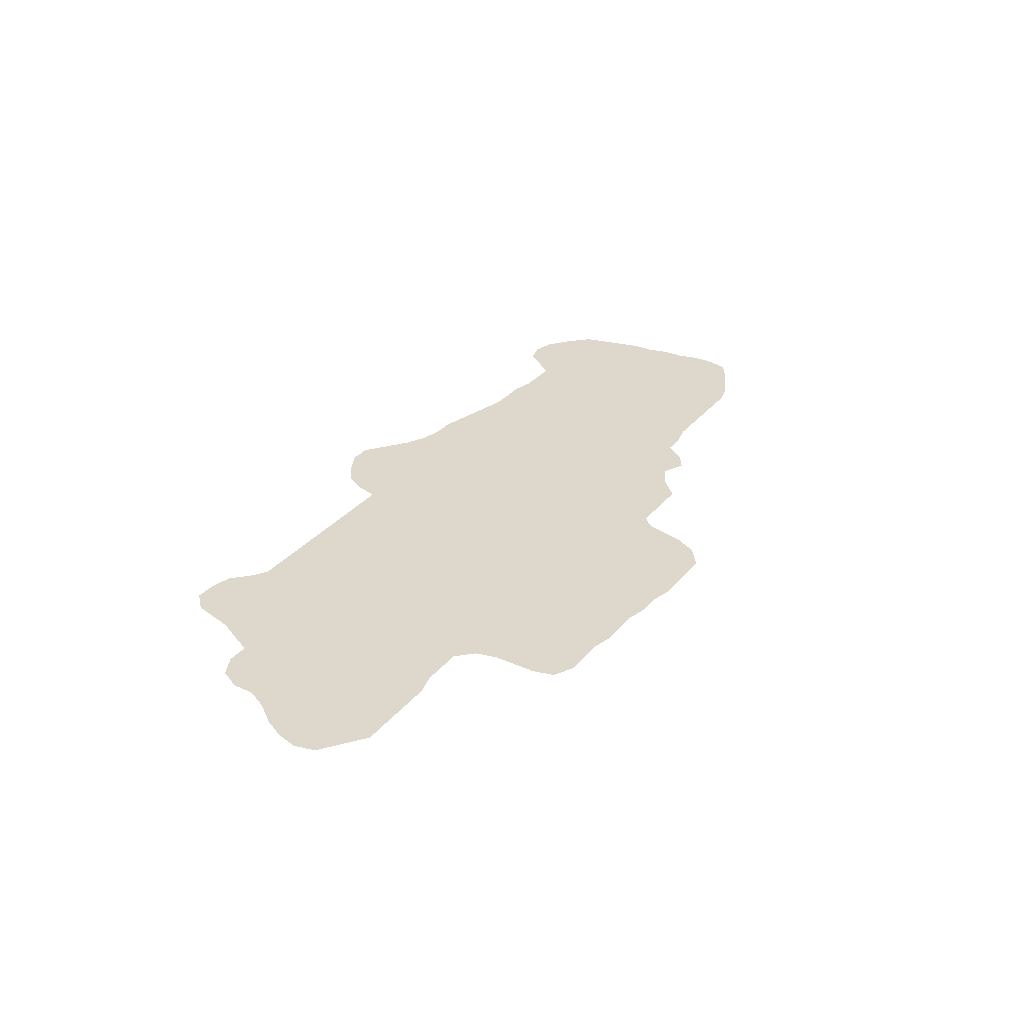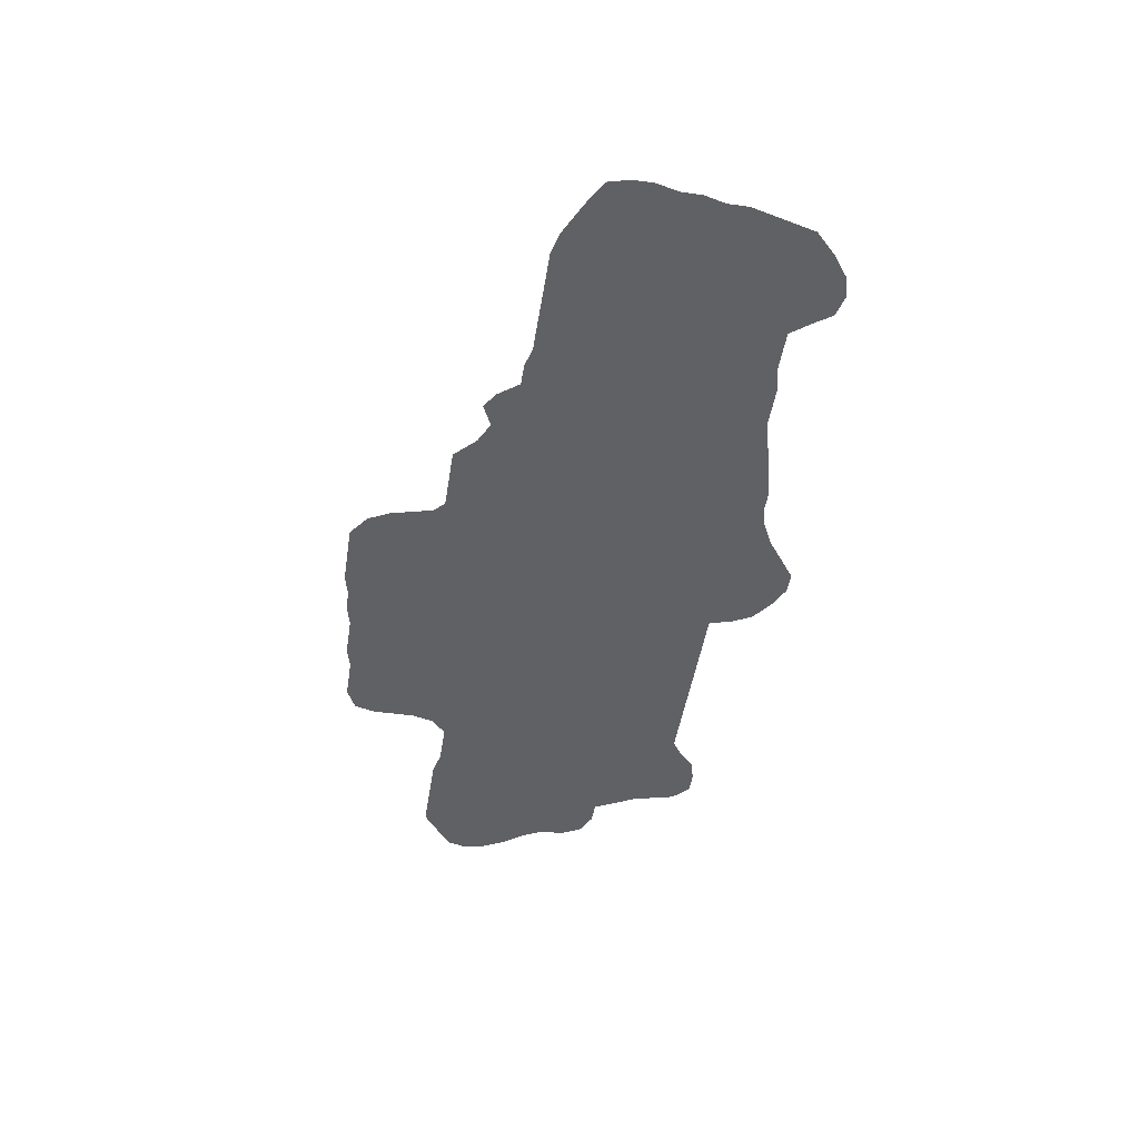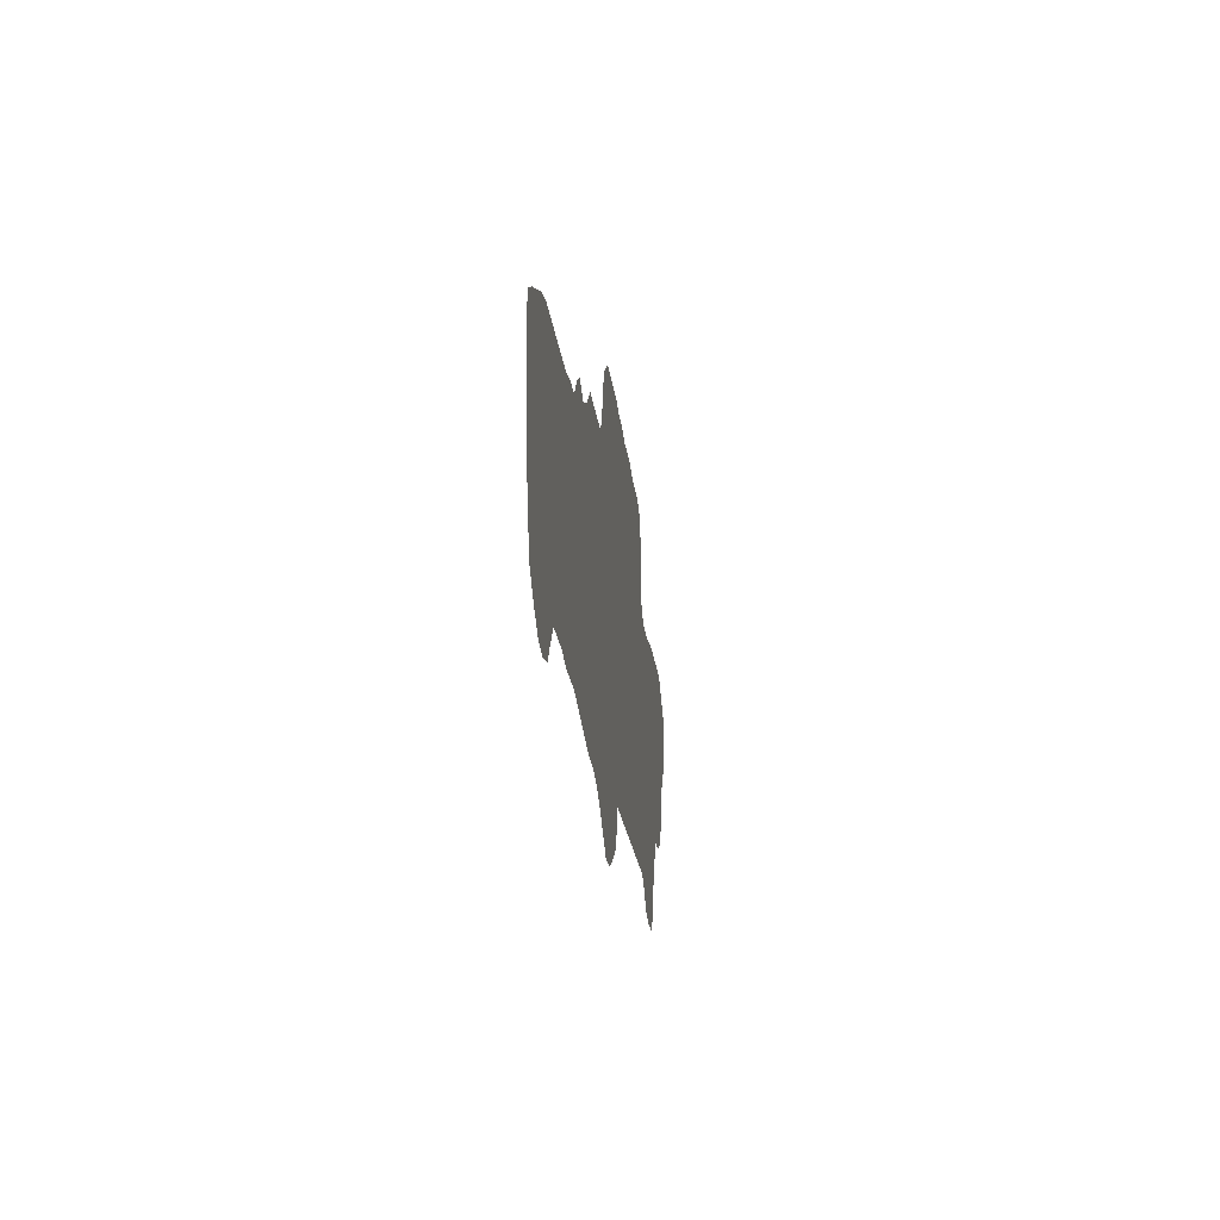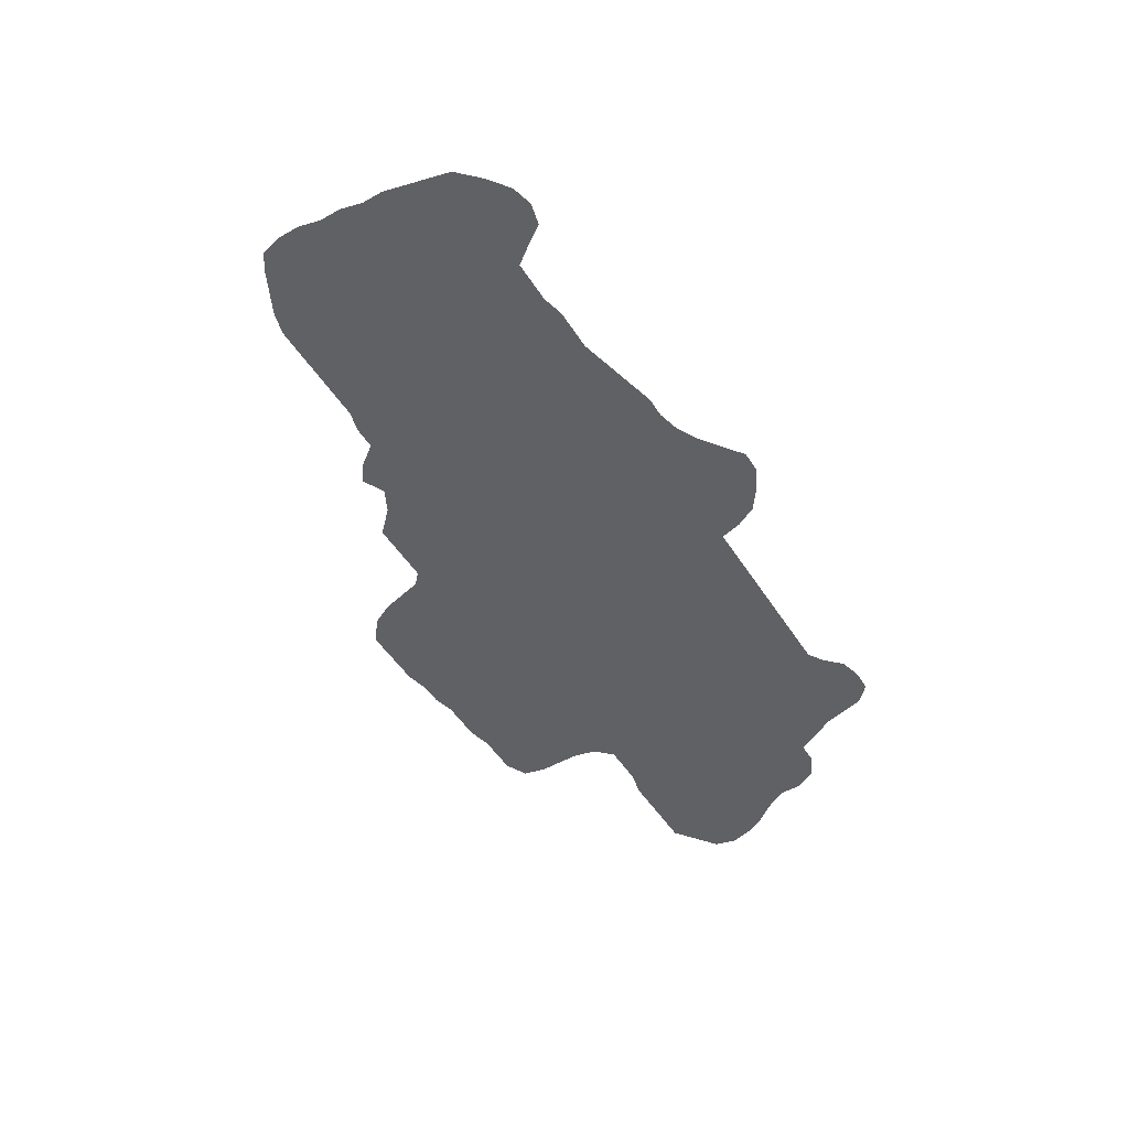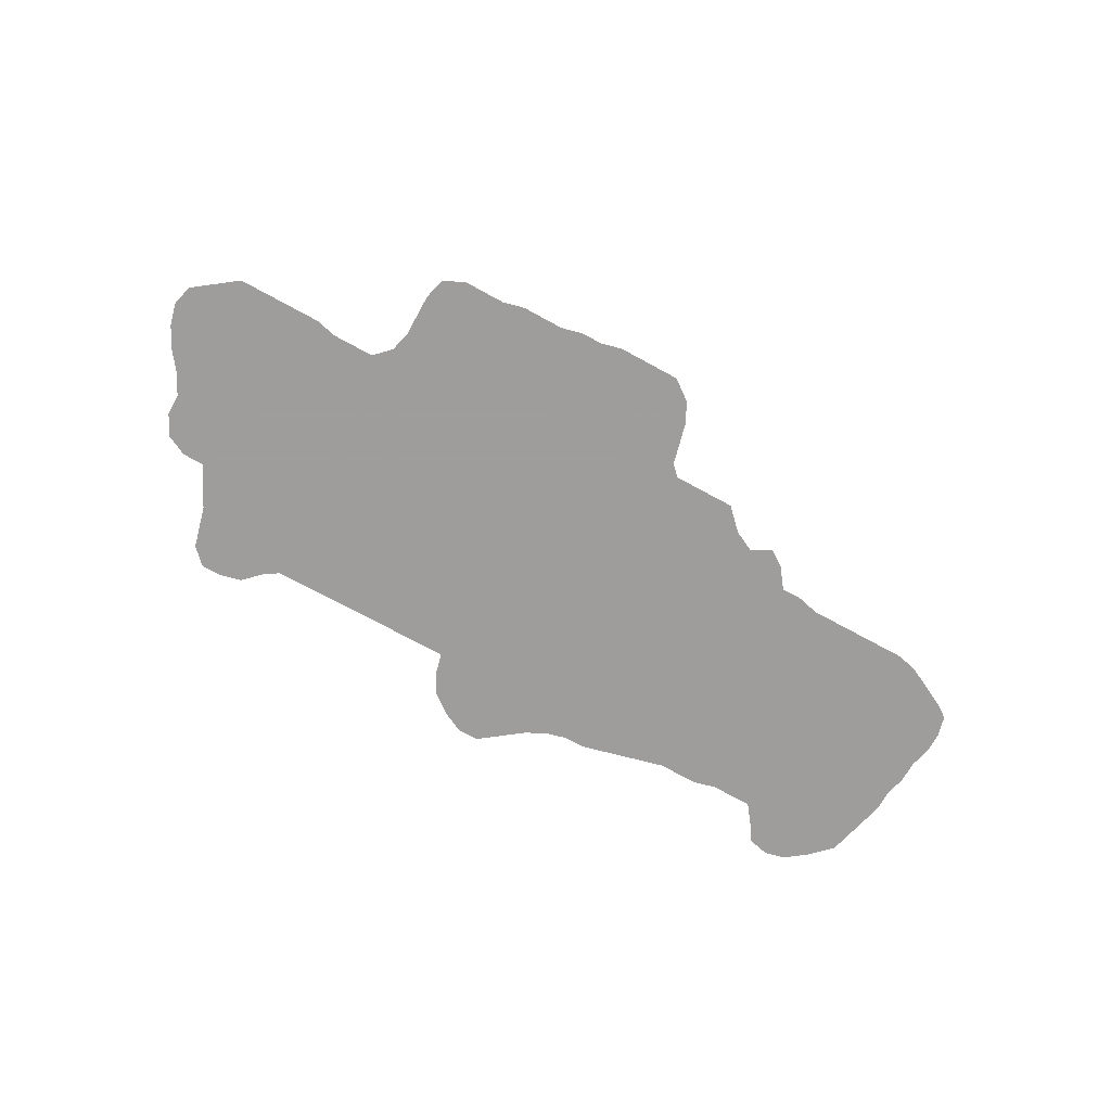
<metadata>
{"format":"obj","ext":"obj","renderer":"f3d","projection":"perspective","resolution":1024,"background":"white","views":[{"elev":31.4,"azim":122.2,"up":"+Z"},{"elev":-46.8,"azim":-99.0,"up":"+Z"},{"elev":-23.3,"azim":-83.1,"up":"+Y"},{"elev":-50.2,"azim":-58.4,"up":"+Z"},{"elev":-70.7,"azim":151.2,"up":"+Z"}]}
</metadata>
<code>
v 0.02299 0.2989 0
v 0.04598 0.3103 0
v 0.06897 0.3218 0
v 0.09195 0.3276 0
v 0.1149 0.3276 0
v 0.1379 0.3276 0
v 0.1609 0.3276 0
v 0.1839 0.3276 0
v 0.2069 0.3276 0
v 0.2299 0.3333 0
v 0.2529 0.3333 0
v 0.2701 0.3563 0
v 0.2874 0.3678 0
v 0.3103 0.3563 0
v 0.3333 0.3678 0
v 0.3563 0.3908 0
v 0.3793 0.3908 0
v 0.4023 0.3908 0
v 0.4253 0.3908 0
v 0.4368 0.4023 0
v 0.4425 0.4253 0
v 0.4483 0.4483 0
v 0.4598 0.4713 0
v 0.4828 0.4885 0
v 0.5058 0.4885 0
v 0.5287 0.4885 0
v 0.5517 0.4885 0
v 0.5747 0.4828 0
v 0.5977 0.4828 0
v 0.6207 0.477 0
v 0.6437 0.477 0
v 0.6667 0.477 0
v 0.6897 0.4713 0
v 0.7126 0.4713 0
v 0.7356 0.4713 0
v 0.7586 0.4598 0
v 0.7644 0.4368 0
v 0.7644 0.4138 0
v 0.7644 0.3908 0
v 0.7701 0.3678 0
v 0.7874 0.3506 0
v 0.8103 0.3506 0
v 0.8333 0.3506 0
v 0.8563 0.3563 0
v 0.8793 0.3563 0
v 0.9023 0.3563 0
v 0.9253 0.3563 0
v 0.9483 0.3563 0
v 0.9713 0.3391 0
v 0.9942 0.3218 0
v 1 0.2989 0
v 0.9942 0.2759 0
v 0.9828 0.2529 0
v 0.9655 0.2299 0
v 0.954 0.2069 0
v 0.954 0.1839 0
v 0.9425 0.1609 0
v 0.9195 0.1494 0
v 0.8965 0.1494 0
v 0.8851 0.1264 0
v 0.8736 0.1035 0
v 0.8678 0.08046 0
v 0.8621 0.05747 0
v 0.8448 0.04023 0
v 0.8218 0.04023 0
v 0.7988 0.04598 0
v 0.7816 0.06322 0
v 0.7644 0.07471 0
v 0.7414 0.07471 0
v 0.7184 0.07471 0
v 0.6954 0.07471 0
v 0.6724 0.07471 0
v 0.6494 0.07471 0
v 0.6264 0.07471 0
v 0.6035 0.07471 0
v 0.5805 0.07471 0
v 0.5575 0.07471 0
v 0.5517 0.05172 0
v 0.5402 0.02874 0
v 0.5172 0.01149 0
v 0.4943 0 0
v 0.4713 0 0
v 0.4483 0.01724 0
v 0.4253 0.03448 0
v 0.4023 0.04598 0
v 0.3793 0.05172 0
v 0.3563 0.05172 0
v 0.3333 0.05747 0
v 0.3103 0.06322 0
v 0.2874 0.06897 0
v 0.2644 0.07471 0
v 0.2414 0.07471 0
v 0.2184 0.07471 0
v 0.1954 0.08046 0
v 0.1724 0.08046 0
v 0.1494 0.08046 0
v 0.1322 0.05747 0
v 0.1207 0.04023 0
v 0.0977 0.03448 0
v 0.07471 0.04023 0
v 0.05172 0.05747 0
v 0.02874 0.08046 0
v 0.02299 0.1035 0
v 0.01724 0.1264 0
v 0.01149 0.1494 0
v 0.01149 0.1724 0
v 0.005747 0.1954 0
v 0.005747 0.2184 0
v 0 0.2414 0
v 0 0.2644 0
v 0.005747 0.2874 0
f 101 103 102
f 96 103 101
f 97 99 98
f 96 101 97
f 97 101 100
f 97 100 99
f 41 59 42
f 42 59 43
f 41 71 70
f 96 104 103
f 106 108 107
f 1 111 110
f 1 110 109
f 7 96 95
f 78 80 79
f 20 77 76
f 19 77 20
f 49 51 50
f 41 68 59
f 43 59 55
f 20 76 75
f 33 38 34
f 20 40 30
f 20 75 40
f 41 72 71
f 96 106 105
f 96 105 104
f 2 108 3
f 2 109 108
f 1 109 2
f 3 108 5
f 3 5 4
f 5 108 106
f 8 95 94
f 7 95 8
f 23 25 24
f 22 25 23
f 21 25 22
f 20 30 28
f 35 37 36
f 34 37 35
f 34 38 37
f 49 52 51
f 49 53 52
f 59 68 60
f 62 65 63
f 63 65 64
f 41 70 69
f 41 69 68
f 62 67 65
f 65 67 66
f 40 74 73
f 40 75 74
f 33 39 38
f 6 96 7
f 6 106 96
f 5 106 6
f 8 94 9
f 9 11 10
f 11 14 12
f 12 14 13
f 20 26 21
f 26 28 27
f 20 28 26
f 21 26 25
f 15 19 18
f 15 86 19
f 14 86 15
f 19 85 77
f 19 86 85
f 9 92 11
f 92 94 93
f 9 94 92
f 11 89 14
f 28 30 29
f 56 58 57
f 61 67 62
f 60 68 61
f 61 68 67
f 31 33 32
f 31 39 33
f 30 40 31
f 31 40 39
f 15 17 16
f 15 18 17
f 80 83 81
f 81 83 82
f 78 83 80
f 77 83 78
f 14 88 86
f 14 89 88
f 11 92 91
f 43 55 45
f 43 45 44
f 45 55 54
f 45 54 46
f 77 85 84
f 77 84 83
f 86 88 87
f 11 90 89
f 11 91 90
f 47 49 48
f 47 53 49
f 47 54 53
f 46 54 47
f 40 73 72
f 40 72 41
f 55 59 56
f 56 59 58

</code>
